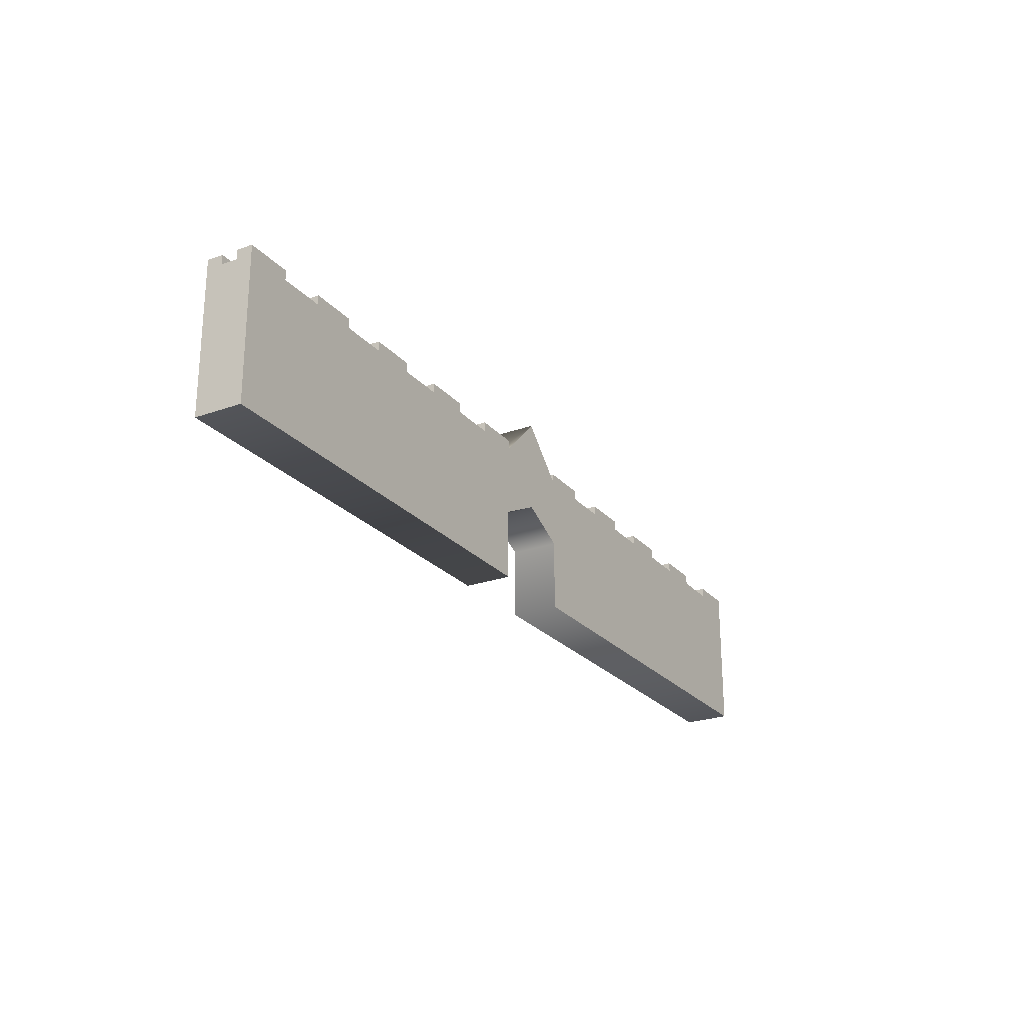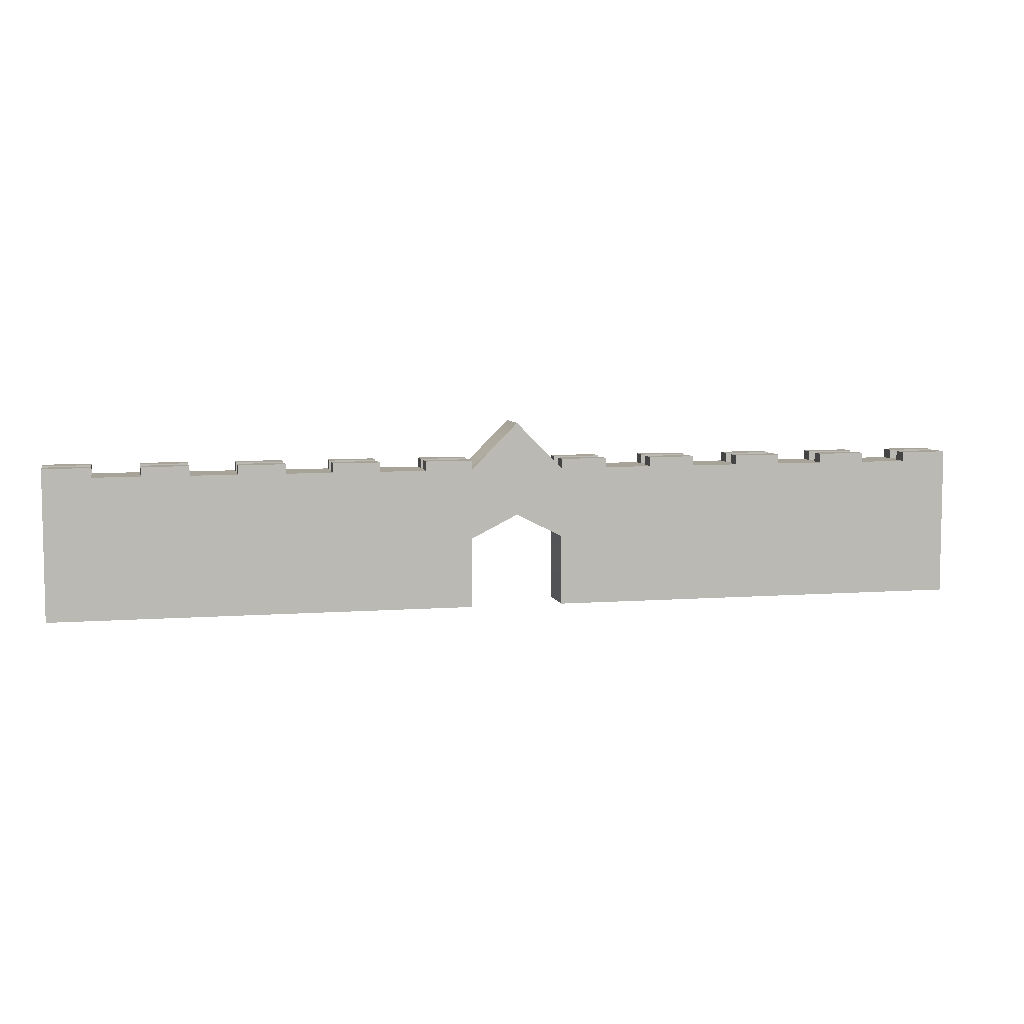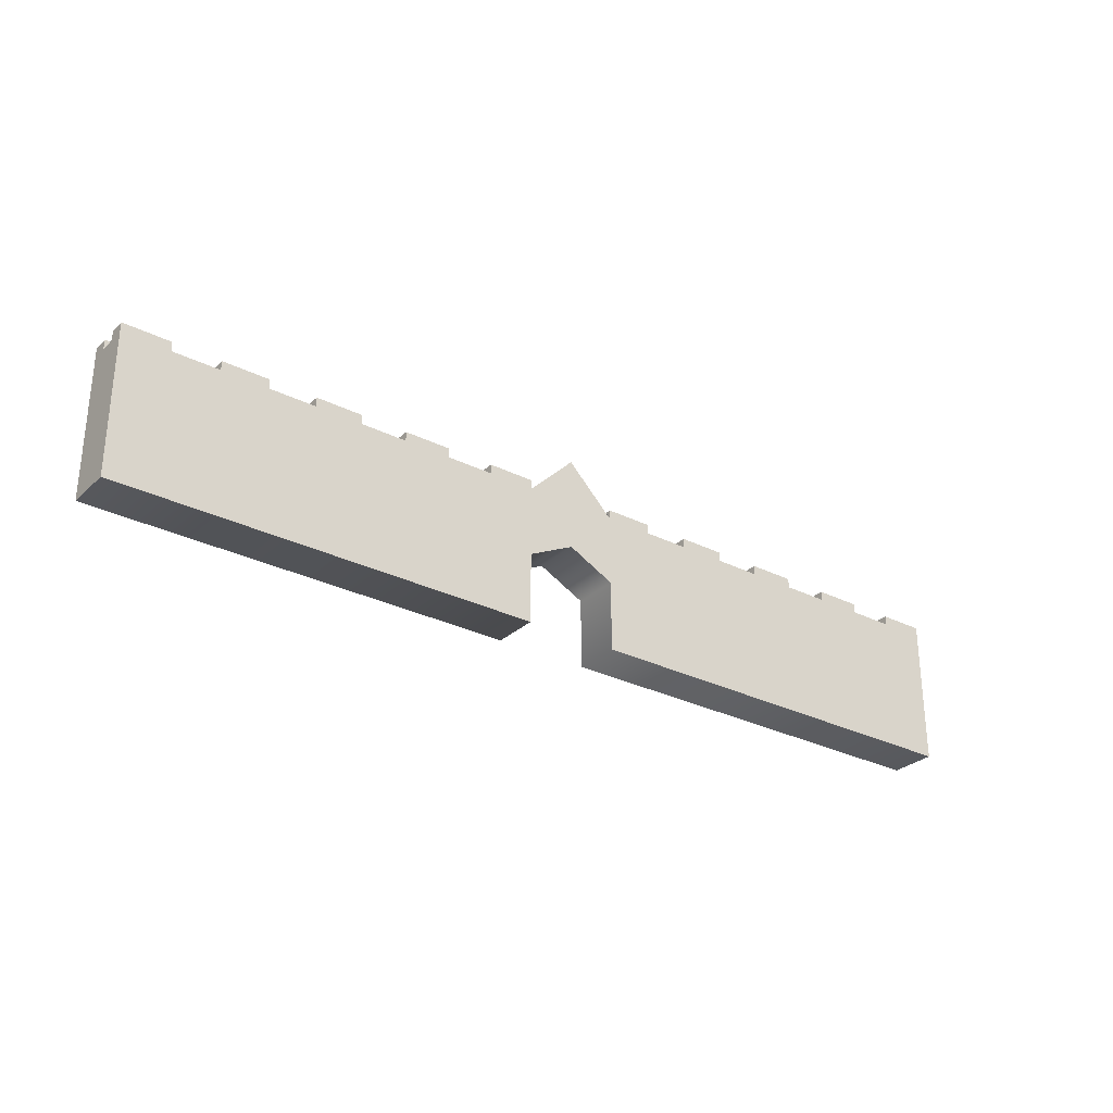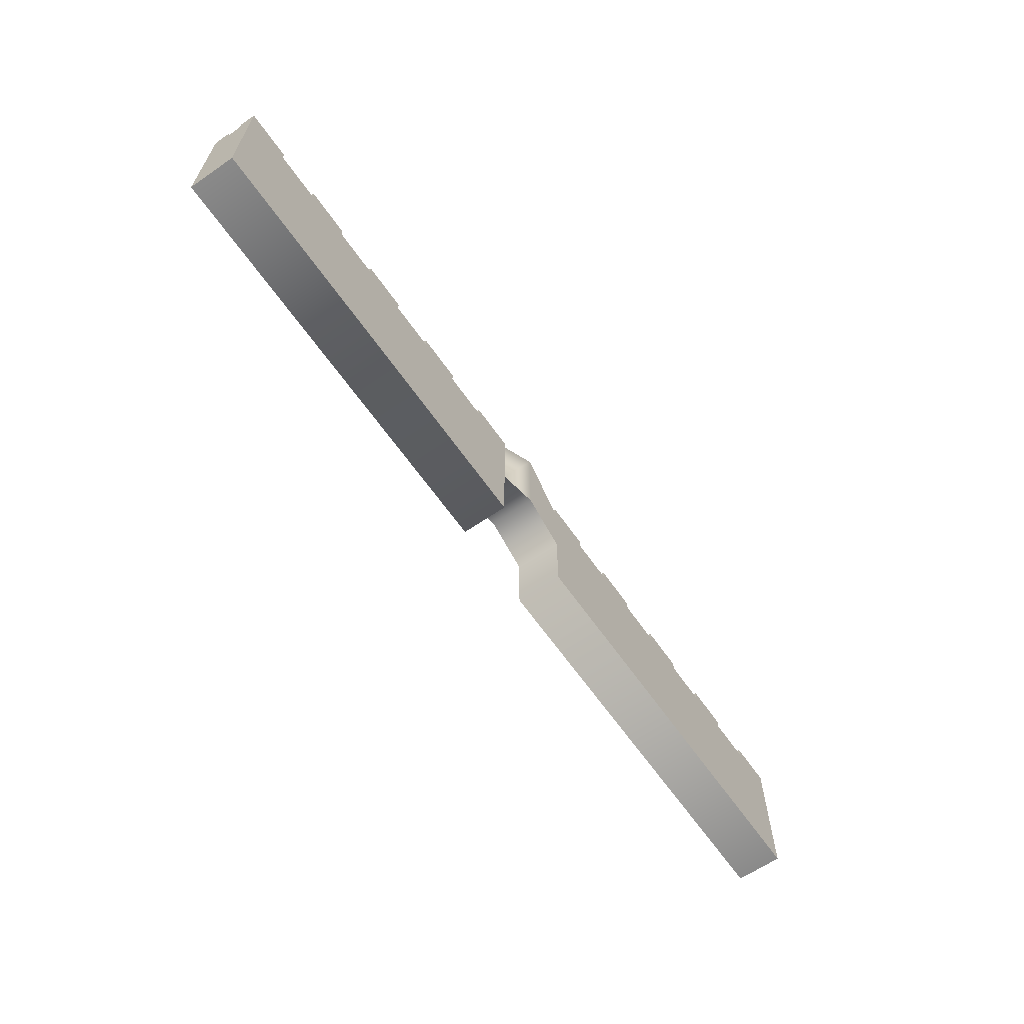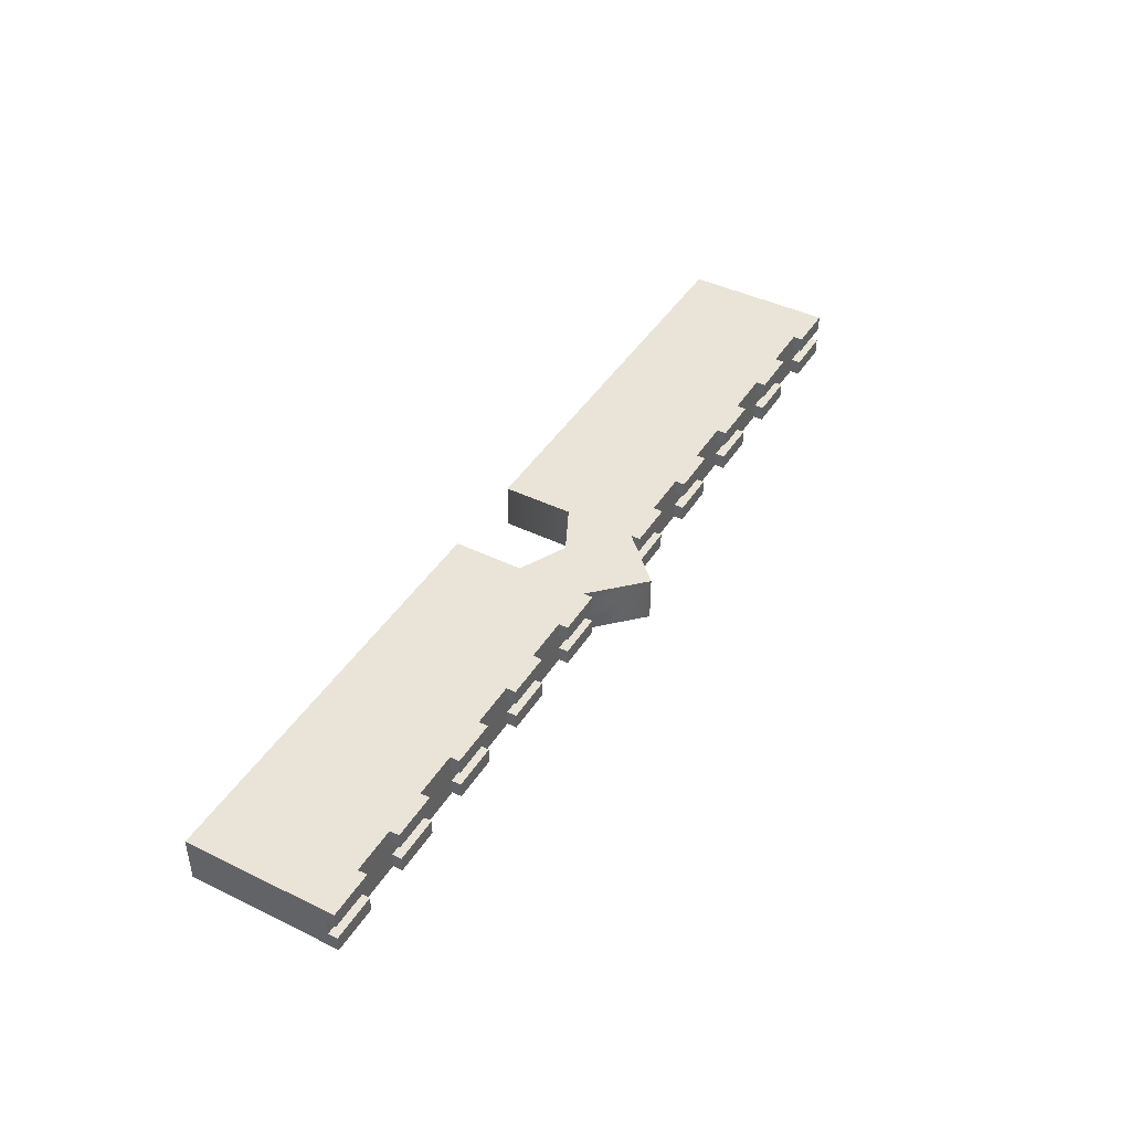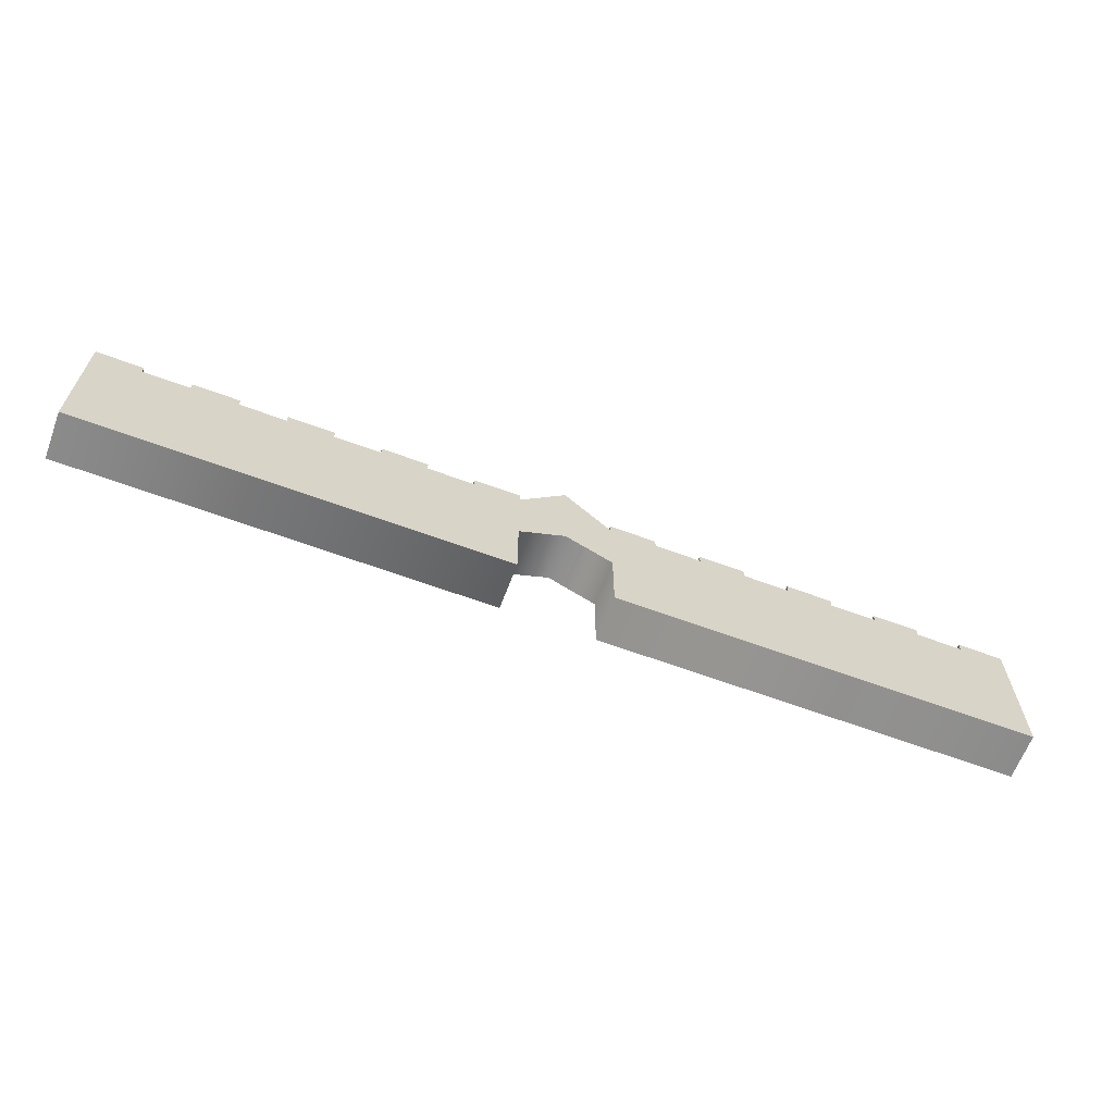
<metadata>
{"format":"obj","ext":"obj","renderer":"f3d","projection":"perspective","resolution":1024,"background":"white","views":[{"elev":-24.4,"azim":-59.6,"up":"+Y"},{"elev":6.8,"azim":-12.4,"up":"+Y"},{"elev":-29.0,"azim":-36.8,"up":"+Y"},{"elev":-63.4,"azim":124.8,"up":"+Y"},{"elev":43.1,"azim":119.9,"up":"+Z"},{"elev":-63.8,"azim":-20.5,"up":"+Y"}]}
</metadata>
<code>
v  -10 0 5
v  -100 0 5
v  -10 0 -5
v  -10 15 5
v  -100 0 -5
v  -10 15 -5
v  0 20 -5
v  0 20 5
v  10 15 -5
v  10 15 5
v  10 0 -5
v  10 0 5
v  100 0 -5
v  100 0 5
v  -100 32 5
v  -90 32 5
v  -90 32 1.667
v  -100 32 1.667
v  -90 30 5
v  -80 30 5
v  -80 30 1.667
v  -90 30 1.667
v  -80 32 5
v  -70 32 5
v  -70 32 1.667
v  -80 32 1.667
v  -70 30 5
v  -60 30 5
v  -60 30 1.667
v  -70 30 1.667
v  -60 32 5
v  -50 32 5
v  -50 32 1.667
v  -60 32 1.667
v  -50 30 5
v  -40 30 5
v  -40 30 1.667
v  -50 30 1.667
v  -40 32 5
v  -30 32 5
v  -30 32 1.667
v  -40 32 1.667
v  -30 30 5
v  -20 30 5
v  -20 30 1.667
v  -30 30 1.667
v  -20 32 5
v  -10 32 5
v  -10 32 1.667
v  -20 32 1.667
v  0 40 5
v  -10 30 1.667
v  -10 30 5
v  10 30 5
v  10 30 1.667
v  10 32 5
v  20 32 5
v  20 32 1.667
v  10 32 1.667
v  20 30 5
v  30 30 5
v  30 30 1.667
v  20 30 1.667
v  30 32 5
v  40 32 5
v  40 32 1.667
v  30 32 1.667
v  40 30 5
v  50 30 5
v  50 30 1.667
v  40 30 1.667
v  50 32 5
v  60 32 5
v  60 32 1.667
v  50 32 1.667
v  60 30 5
v  70 30 5
v  70 30 1.667
v  60 30 1.667
v  70 32 5
v  80 32 5
v  80 32 1.667
v  70 32 1.667
v  80 30 5
v  90 30 5
v  90 30 1.667
v  80 30 1.667
v  90 32 5
v  100 32 5
v  100 32 1.667
v  90 32 1.667
v  -100 30 1.667
v  -90 30 -1.667
v  -100 30 -1.667
v  -80 30 -1.667
v  -70 30 -1.667
v  -60 30 -1.667
v  -50 30 -1.667
v  -40 30 -1.667
v  -30 30 -1.667
v  -20 30 -1.667
v  -10 30 -1.667
v  10 30 -1.667
v  20 30 -1.667
v  30 30 -1.667
v  40 30 -1.667
v  50 30 -1.667
v  60 30 -1.667
v  70 30 -1.667
v  80 30 -1.667
v  90 30 -1.667
v  100 30 1.667
v  100 30 -1.667
v  -100 32 -1.667
v  -90 32 -1.667
v  -90 32 -5
v  -100 32 -5
v  -80 30 -5
v  -90 30 -5
v  -80 32 -1.667
v  -70 32 -1.667
v  -70 32 -5
v  -80 32 -5
v  -60 30 -5
v  -70 30 -5
v  -60 32 -1.667
v  -50 32 -1.667
v  -50 32 -5
v  -60 32 -5
v  -40 30 -5
v  -50 30 -5
v  -40 32 -1.667
v  -30 32 -1.667
v  -30 32 -5
v  -40 32 -5
v  -20 30 -5
v  -30 30 -5
v  -20 32 -1.667
v  -10 32 -1.667
v  -10 32 -5
v  -20 32 -5
v  0 40 -5
v  -10 30 -5
v  10 30 -5
v  10 32 -1.667
v  20 32 -1.667
v  20 32 -5
v  10 32 -5
v  30 30 -5
v  20 30 -5
v  30 32 -1.667
v  40 32 -1.667
v  40 32 -5
v  30 32 -5
v  50 30 -5
v  40 30 -5
v  50 32 -1.667
v  60 32 -1.667
v  60 32 -5
v  50 32 -5
v  70 30 -5
v  60 30 -5
v  70 32 -1.667
v  80 32 -1.667
v  80 32 -5
v  70 32 -5
v  90 30 -5
v  80 30 -5
v  90 32 -1.667
v  100 32 -1.667
v  100 32 -5
v  90 32 -5
g Box001
f 1 2 3
f 1 3 4
f 2 5 3
f 6 4 3
f 4 6 7
f 7 8 4
f 8 7 9
f 9 10 8
f 10 9 11
f 11 12 10
f 12 11 13
f 13 14 12
f 15 16 17
f 17 18 15
f 19 20 21
f 21 22 19
f 23 24 25
f 25 26 23
f 27 28 29
f 29 30 27
f 31 32 33
f 33 34 31
f 35 36 37
f 37 38 35
f 39 40 41
f 41 42 39
f 43 44 45
f 45 46 43
f 47 48 49
f 49 50 47
f 51 52 53
f 51 54 55
f 56 57 58
f 58 59 56
f 60 61 62
f 62 63 60
f 64 65 66
f 66 67 64
f 68 69 70
f 70 71 68
f 72 73 74
f 74 75 72
f 76 77 78
f 78 79 76
f 80 81 82
f 82 83 80
f 84 85 86
f 86 87 84
f 88 89 90
f 90 91 88
f 92 22 93
f 93 94 92
f 22 21 95
f 95 93 22
f 21 30 96
f 96 95 21
f 30 29 97
f 97 96 30
f 29 38 98
f 98 97 29
f 38 37 99
f 99 98 38
f 37 46 100
f 100 99 37
f 46 45 101
f 101 100 46
f 45 52 102
f 102 101 45
f 51 102 52
f 51 55 103
f 55 63 104
f 104 103 55
f 63 62 105
f 105 104 63
f 62 71 106
f 106 105 62
f 71 70 107
f 107 106 71
f 70 79 108
f 108 107 70
f 79 78 109
f 109 108 79
f 78 87 110
f 110 109 78
f 87 86 111
f 111 110 87
f 86 112 113
f 113 111 86
f 114 115 116
f 116 117 114
f 93 95 118
f 118 119 93
f 120 121 122
f 122 123 120
f 96 97 124
f 124 125 96
f 126 127 128
f 128 129 126
f 98 99 130
f 130 131 98
f 132 133 134
f 134 135 132
f 100 101 136
f 136 137 100
f 138 139 140
f 140 141 138
f 102 51 142
f 142 143 102
f 51 103 144
f 144 142 51
f 145 146 147
f 147 148 145
f 104 105 149
f 149 150 104
f 151 152 153
f 153 154 151
f 106 107 155
f 155 156 106
f 157 158 159
f 159 160 157
f 108 109 161
f 161 162 108
f 163 164 165
f 165 166 163
f 110 111 167
f 167 168 110
f 169 170 171
f 171 172 169
f 19 15 2
f 20 19 2
f 27 20 2
f 28 27 2
f 35 28 2
f 2 1 36
f 36 35 2
f 43 36 1
f 44 43 1
f 1 4 53
f 53 44 1
f 4 8 51
f 51 53 4
f 8 10 54
f 54 51 8
f 10 12 60
f 60 54 10
f 61 60 12
f 68 61 12
f 69 68 12
f 76 69 12
f 12 14 77
f 77 76 12
f 84 77 14
f 85 84 14
f 89 85 14
f 112 89 14
f 113 112 14
f 14 13 171
f 171 113 14
f 167 171 13
f 13 11 168
f 168 167 13
f 161 168 11
f 162 161 11
f 155 162 11
f 156 155 11
f 149 156 11
f 150 149 11
f 11 9 144
f 144 150 11
f 9 7 142
f 142 144 9
f 7 6 143
f 143 142 7
f 6 3 136
f 136 143 6
f 3 5 137
f 137 136 3
f 130 137 5
f 131 130 5
f 124 131 5
f 125 124 5
f 118 125 5
f 119 118 5
f 117 119 5
f 5 2 94
f 94 117 5
f 92 94 2
f 15 92 2
f 15 19 16
f 19 22 17
f 17 16 19
f 22 92 18
f 18 17 22
f 15 18 92
f 21 20 23
f 23 26 21
f 20 27 24
f 24 23 20
f 27 30 25
f 25 24 27
f 30 21 26
f 26 25 30
f 29 28 31
f 31 34 29
f 28 35 32
f 32 31 28
f 35 38 33
f 33 32 35
f 38 29 34
f 34 33 38
f 37 36 39
f 39 42 37
f 36 43 40
f 40 39 36
f 43 46 41
f 41 40 43
f 46 37 42
f 42 41 46
f 45 44 47
f 47 50 45
f 44 53 48
f 48 47 44
f 53 52 49
f 49 48 53
f 52 45 50
f 50 49 52
f 55 54 56
f 56 59 55
f 54 60 57
f 57 56 54
f 60 63 58
f 58 57 60
f 63 55 59
f 59 58 63
f 62 61 64
f 64 67 62
f 61 68 65
f 65 64 61
f 68 71 66
f 66 65 68
f 71 62 67
f 67 66 71
f 70 69 72
f 72 75 70
f 69 76 73
f 73 72 69
f 76 79 74
f 74 73 76
f 79 70 75
f 75 74 79
f 78 77 80
f 80 83 78
f 77 84 81
f 81 80 77
f 84 87 82
f 82 81 84
f 87 78 83
f 83 82 87
f 86 85 88
f 88 91 86
f 89 88 85
f 89 112 90
f 112 86 91
f 91 90 112
f 94 93 115
f 115 114 94
f 93 119 116
f 116 115 93
f 117 116 119
f 117 94 114
f 95 96 121
f 121 120 95
f 96 125 122
f 122 121 96
f 125 118 123
f 123 122 125
f 118 95 120
f 120 123 118
f 97 98 127
f 127 126 97
f 98 131 128
f 128 127 98
f 131 124 129
f 129 128 131
f 124 97 126
f 126 129 124
f 99 100 133
f 133 132 99
f 100 137 134
f 134 133 100
f 137 130 135
f 135 134 137
f 130 99 132
f 132 135 130
f 101 102 139
f 139 138 101
f 102 143 140
f 140 139 102
f 143 136 141
f 141 140 143
f 136 101 138
f 138 141 136
f 103 104 146
f 146 145 103
f 104 150 147
f 147 146 104
f 150 144 148
f 148 147 150
f 144 103 145
f 145 148 144
f 105 106 152
f 152 151 105
f 106 156 153
f 153 152 106
f 156 149 154
f 154 153 156
f 149 105 151
f 151 154 149
f 107 108 158
f 158 157 107
f 108 162 159
f 159 158 108
f 162 155 160
f 160 159 162
f 155 107 157
f 157 160 155
f 109 110 164
f 164 163 109
f 110 168 165
f 165 164 110
f 168 161 166
f 166 165 168
f 161 109 163
f 163 166 161
f 111 113 170
f 170 169 111
f 171 170 113
f 171 167 172
f 167 111 169
f 169 172 167

</code>
